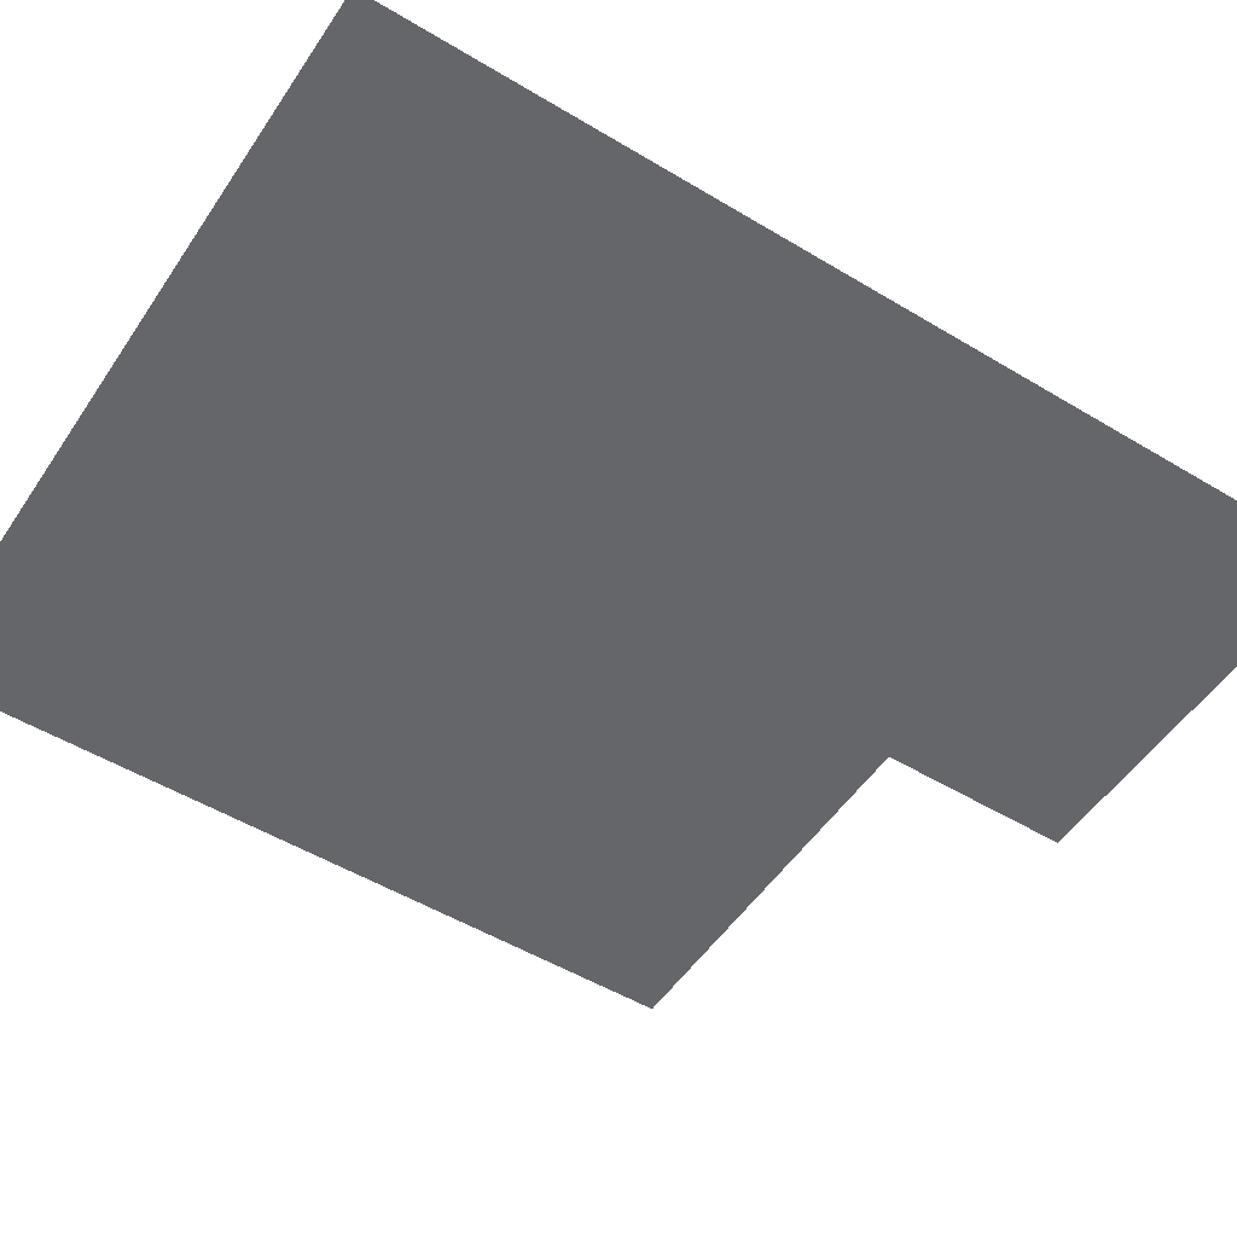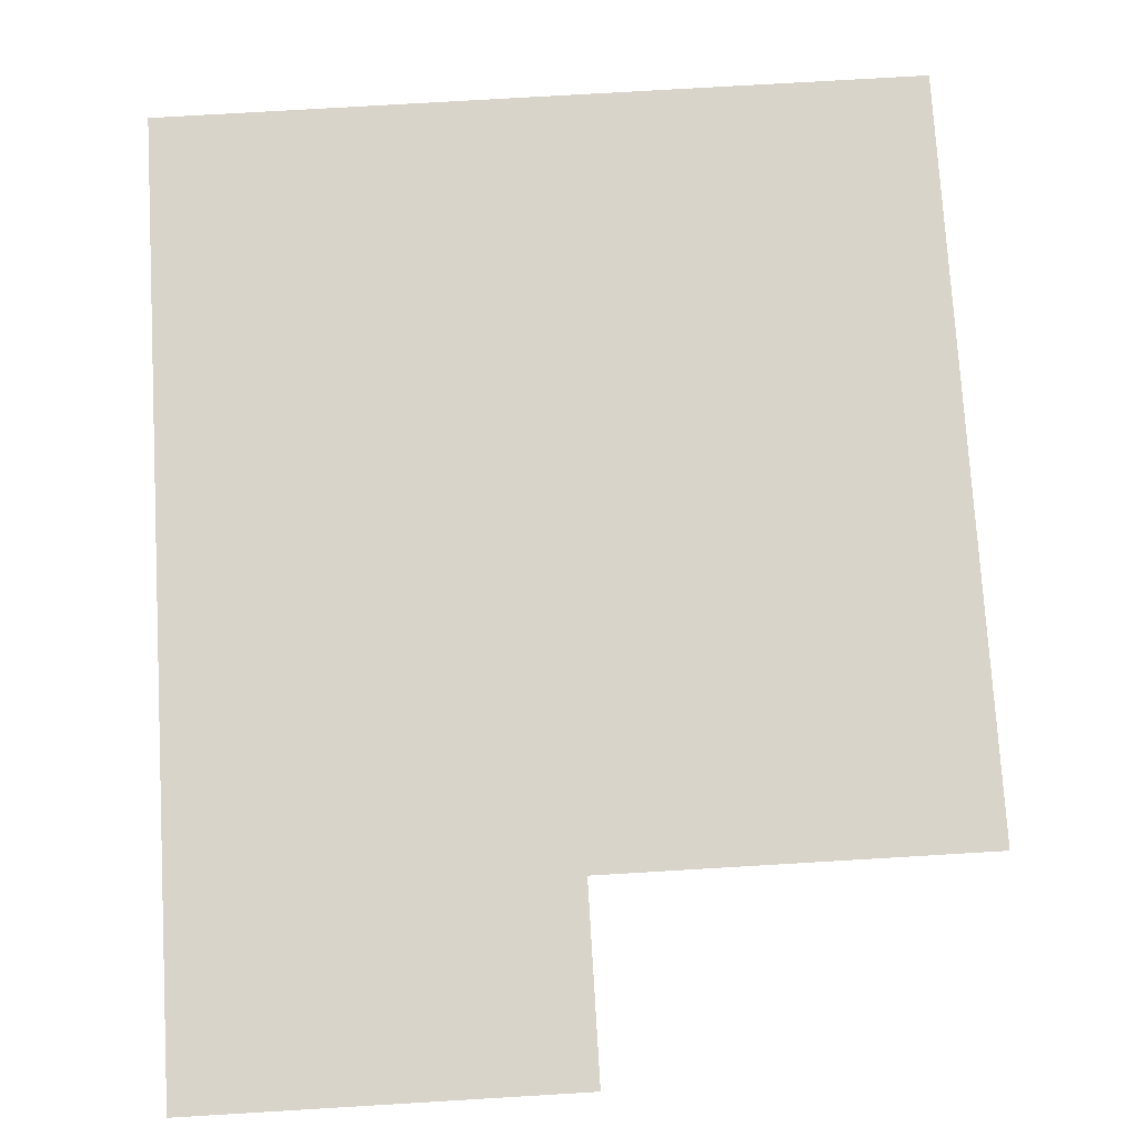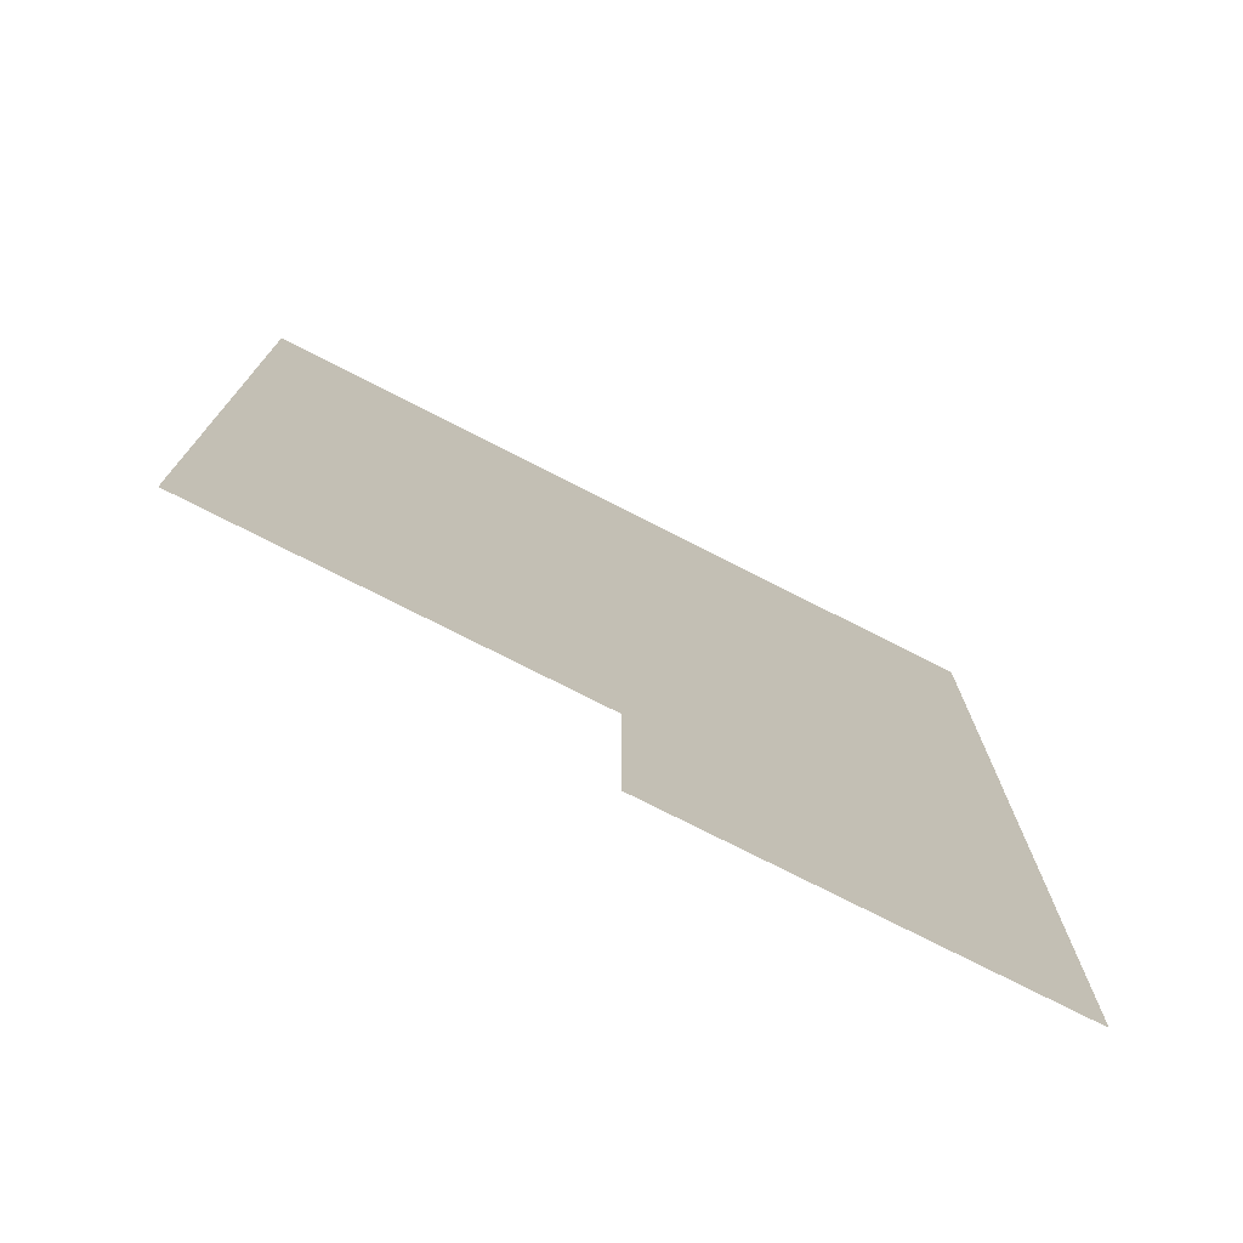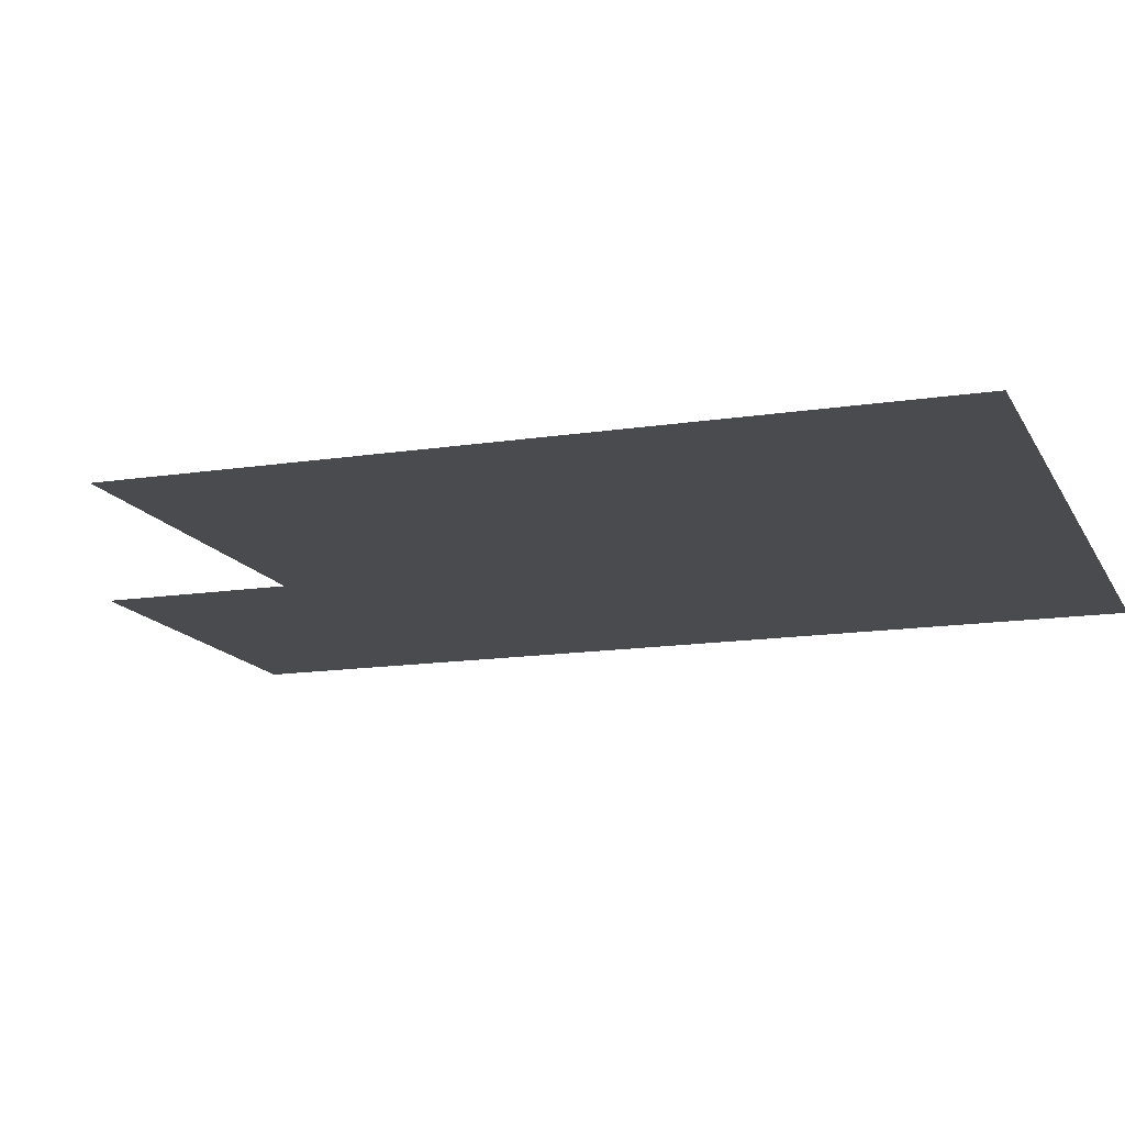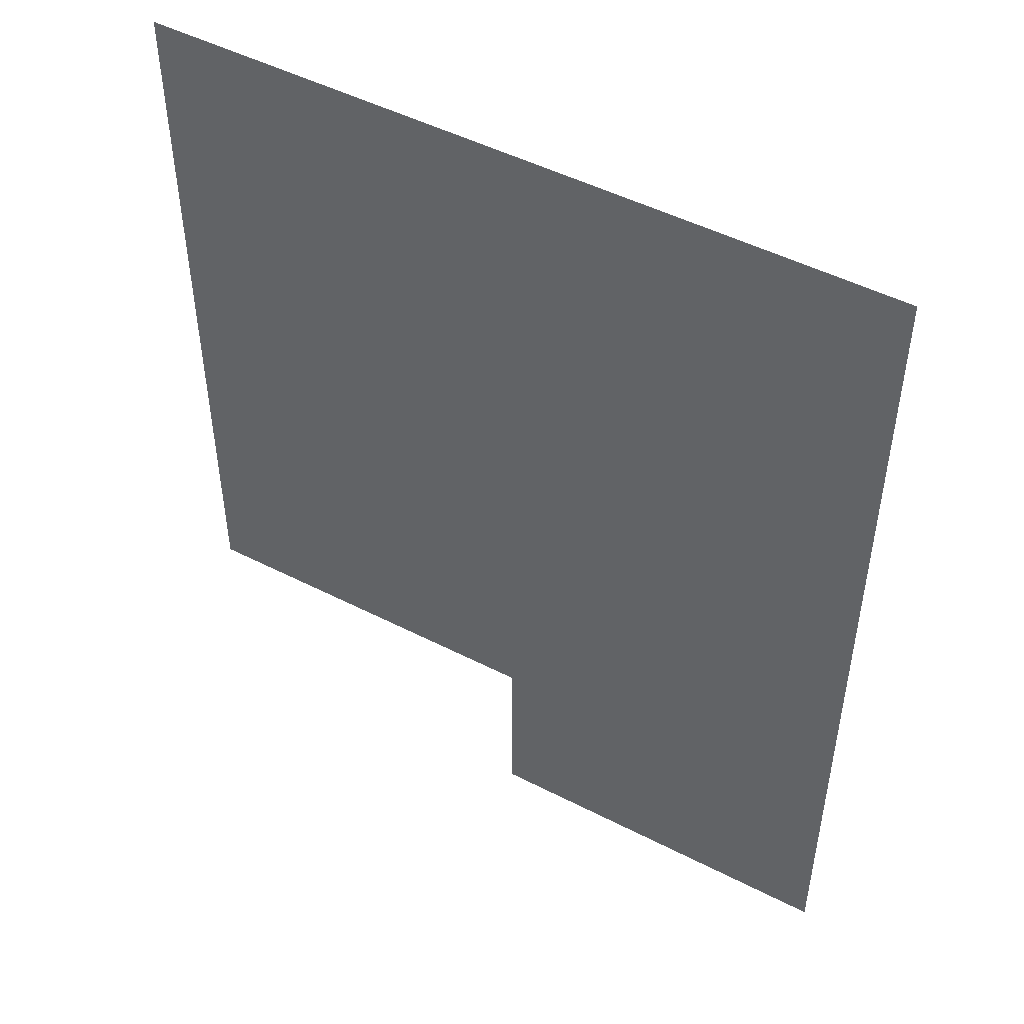
<metadata>
{"format":"obj","ext":"obj","renderer":"f3d","projection":"perspective","resolution":1024,"background":"white","views":[{"elev":-51.9,"azim":57.0,"up":"+Y"},{"elev":75.2,"azim":176.6,"up":"+Y"},{"elev":-76.0,"azim":-27.0,"up":"+Z"},{"elev":-14.3,"azim":-71.1,"up":"+Y"},{"elev":49.3,"azim":29.6,"up":"+Z"}]}
</metadata>
<code>
g
v -15 4 9
v -16 4 9
v -17 4 9
v -17 4 10
v -18 4 10
v -19 4 10
v -19 4 11
v -19 4 12
v -19 4 13
v -19 4 14
v -18 4 14
v -17 4 14
v -16 4 14
v -15 4 14
v -15 4 13
v -15 4 12
v -15 4 11
v -15 4 10
v -16 4 10
v -18 4 11
v -17 4 11
v -16 4 11
v -18 4 12
v -17 4 12
v -16 4 12
v -18 4 13
v -17 4 13
v -16 4 13
g
f 1 2 19 18
f 26 9 10 11
f 27 26 11 12
f 28 27 12 13
f 18 19 22 17
f 2 3 4 19
f 5 6 7 20
f 4 5 20 21
f 19 4 21 22
f 17 22 25 16
f 20 7 8 23
f 21 20 23 24
f 22 21 24 25
f 16 25 28 15
f 23 8 9 26
f 24 23 26 27
f 25 24 27 28
f 15 28 13 14

</code>
